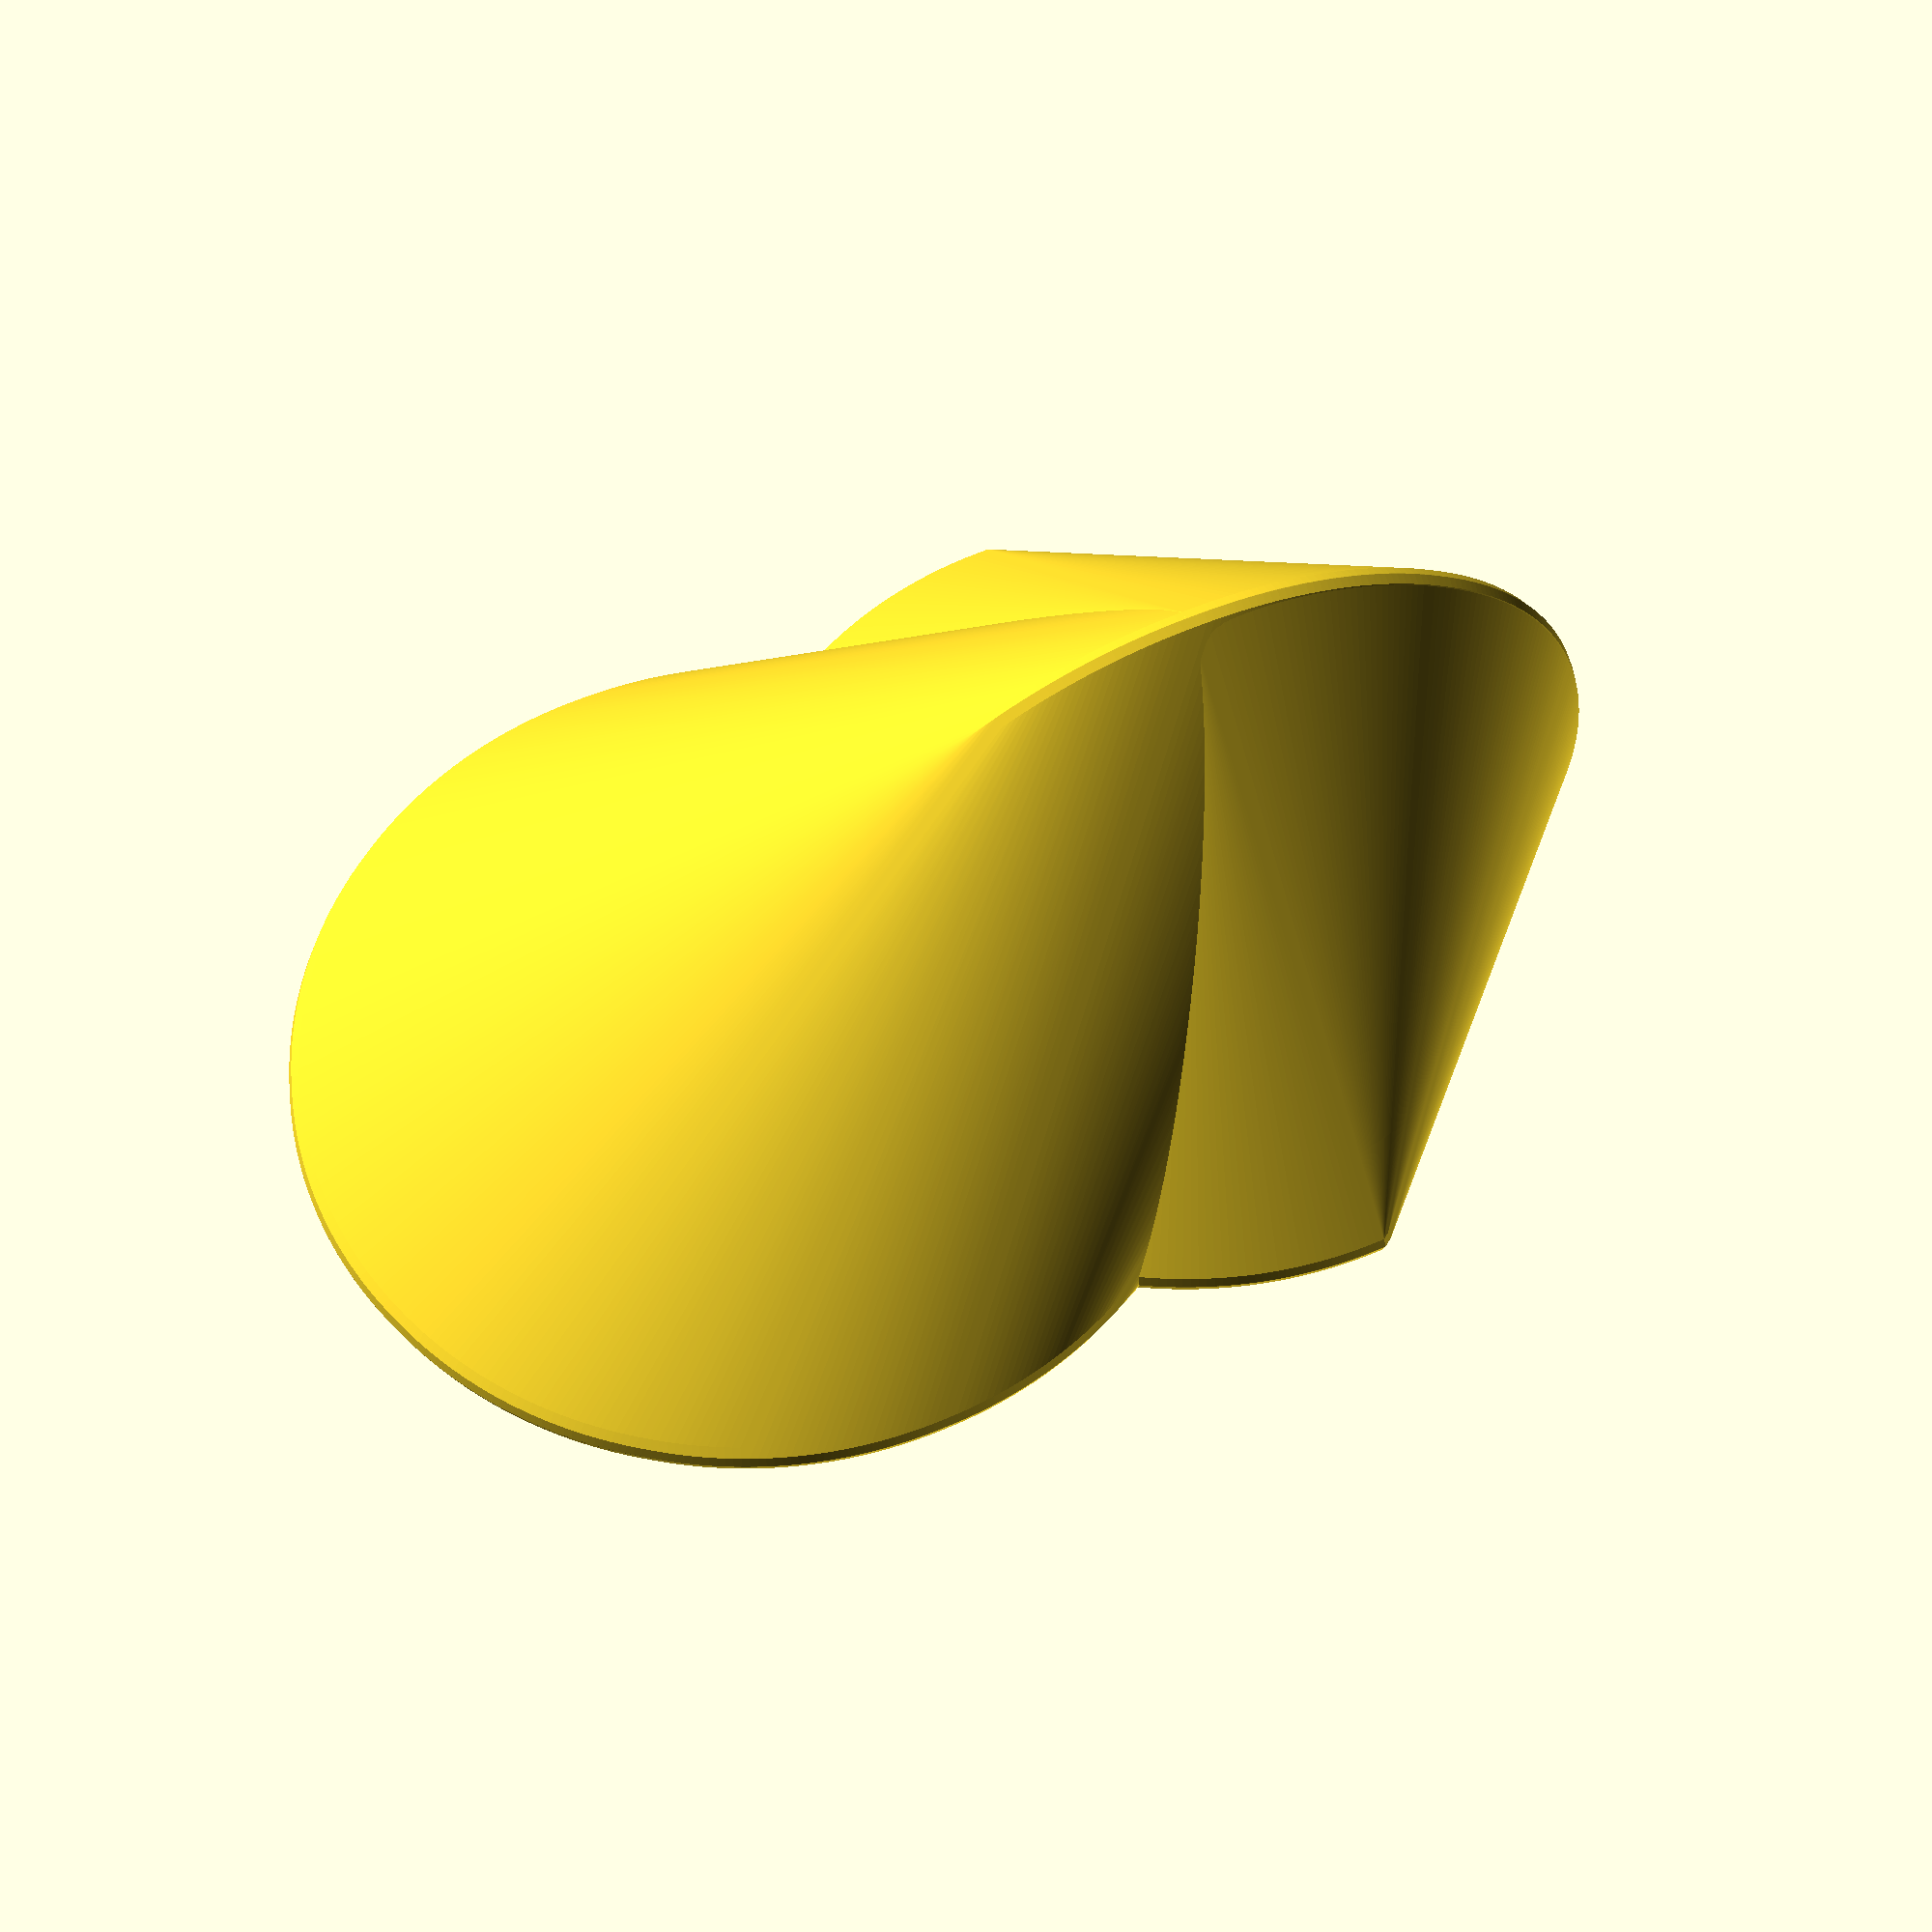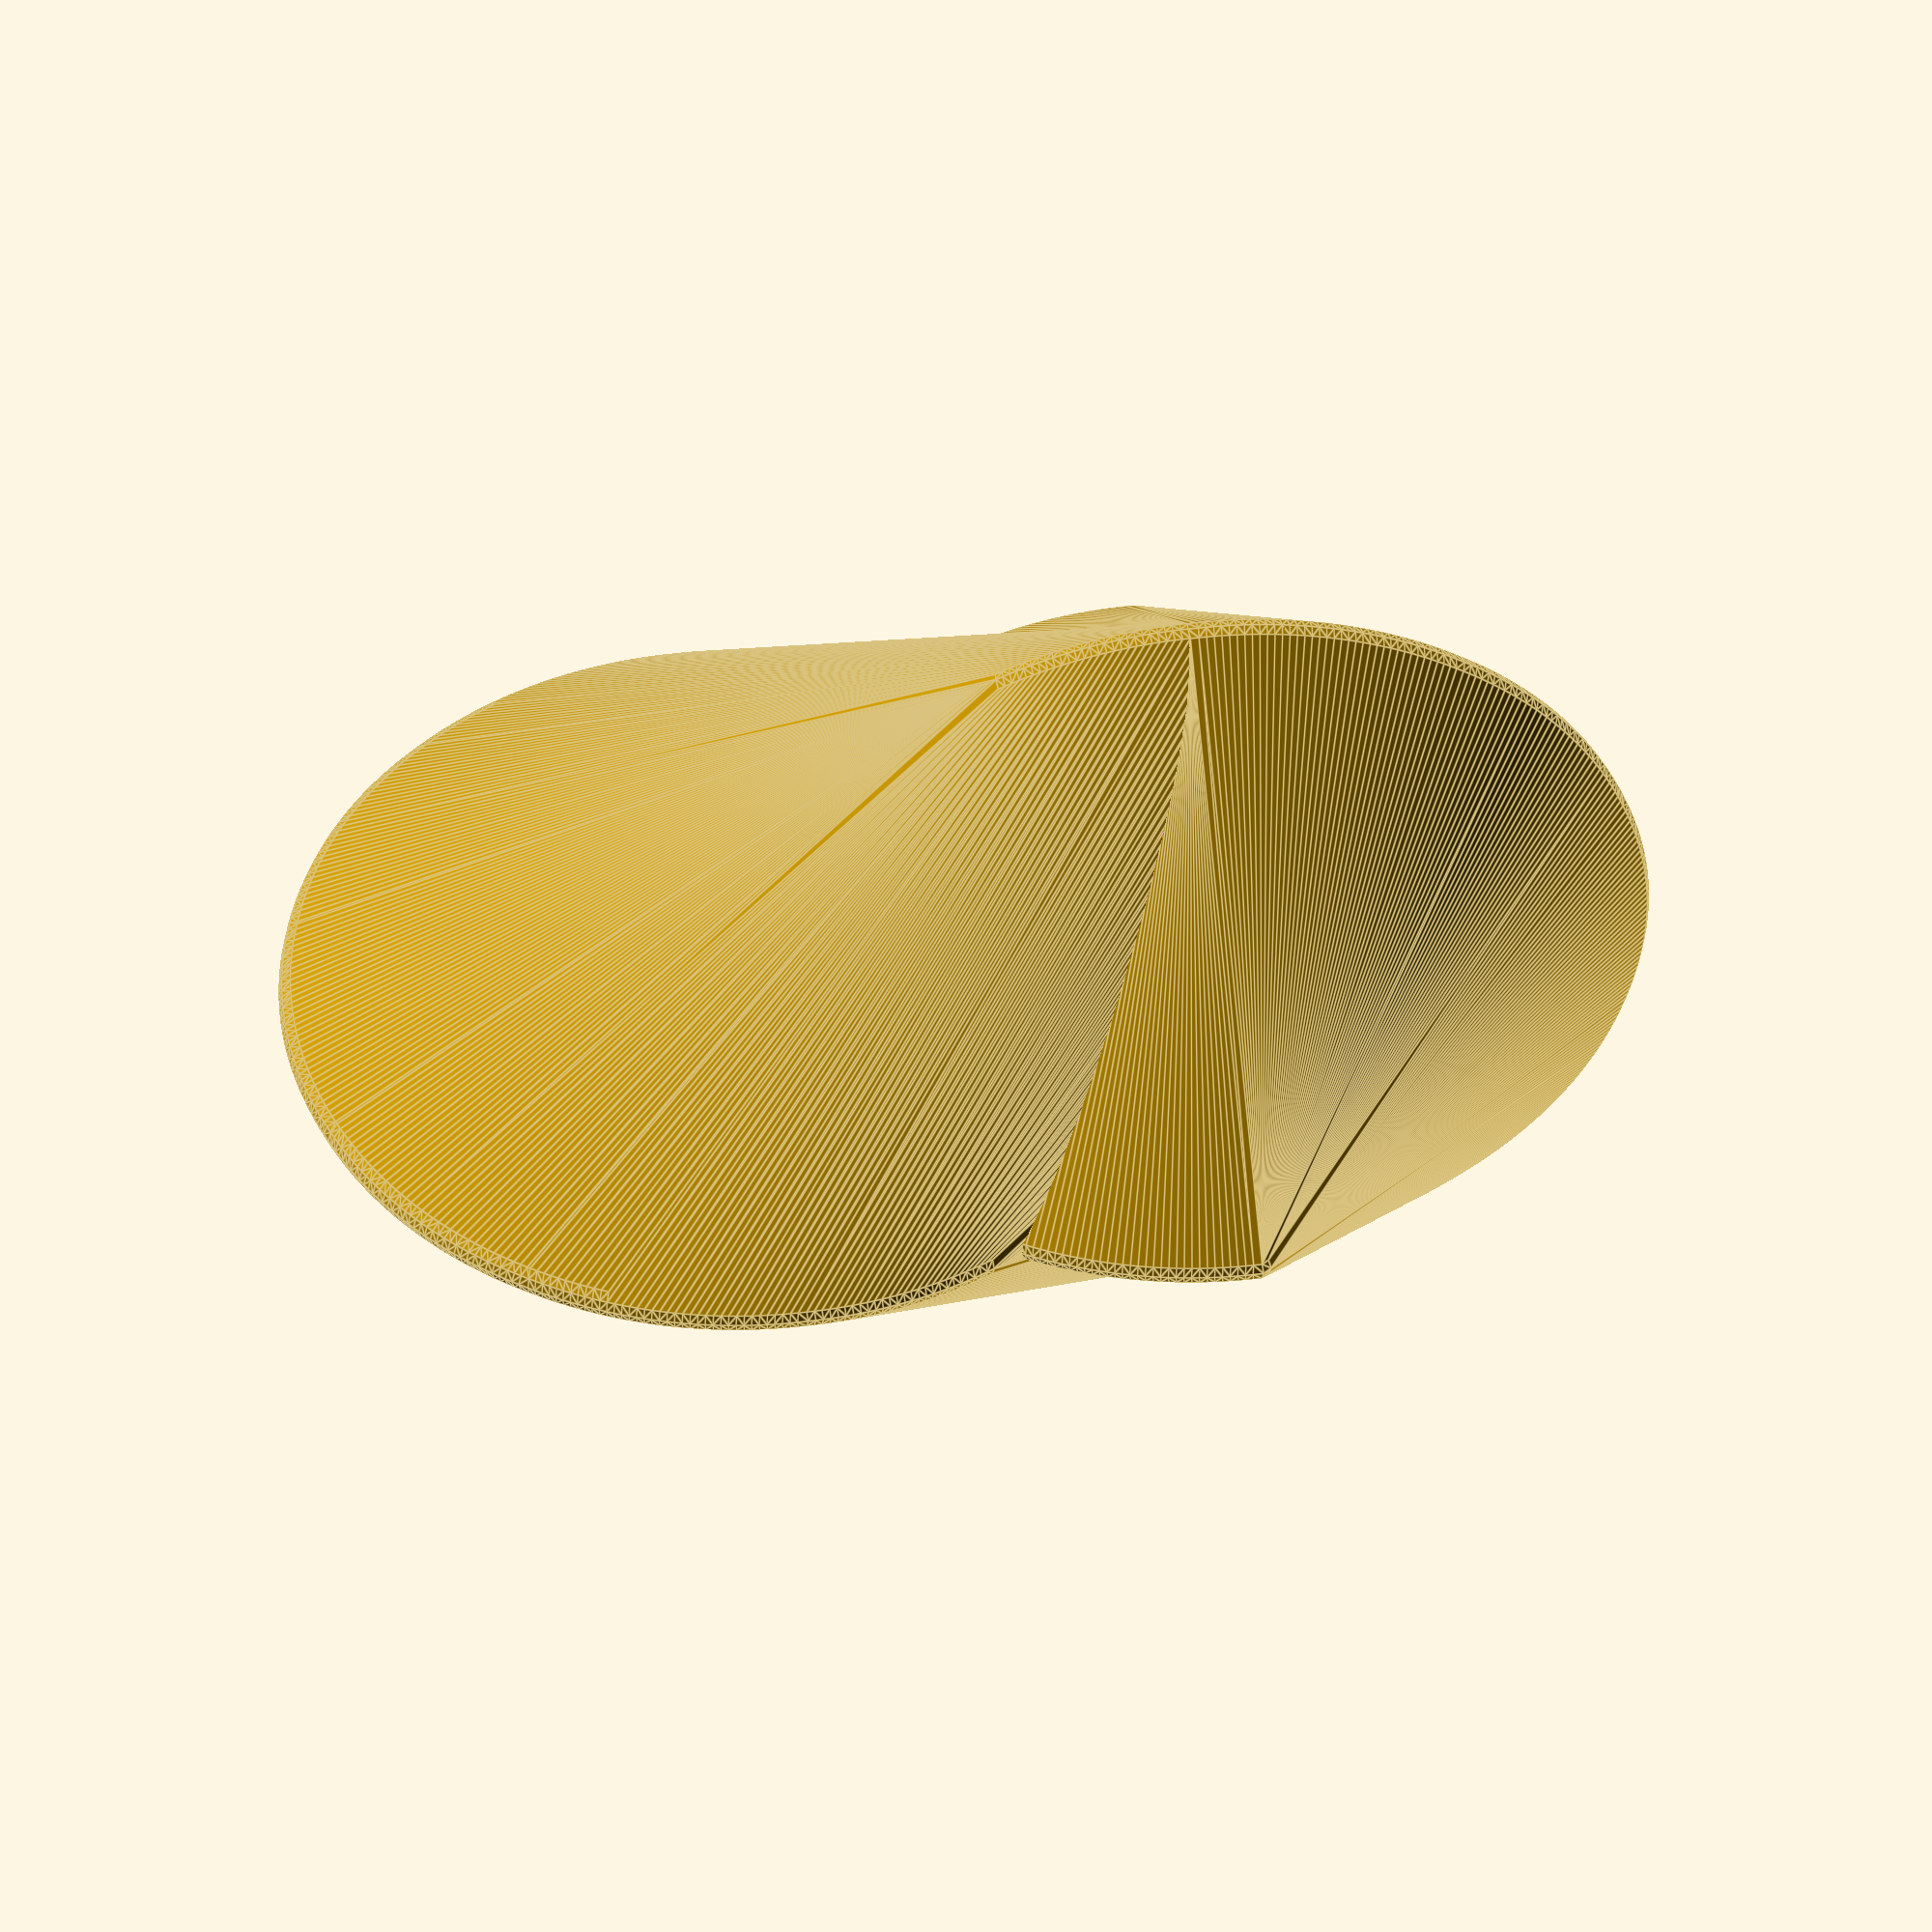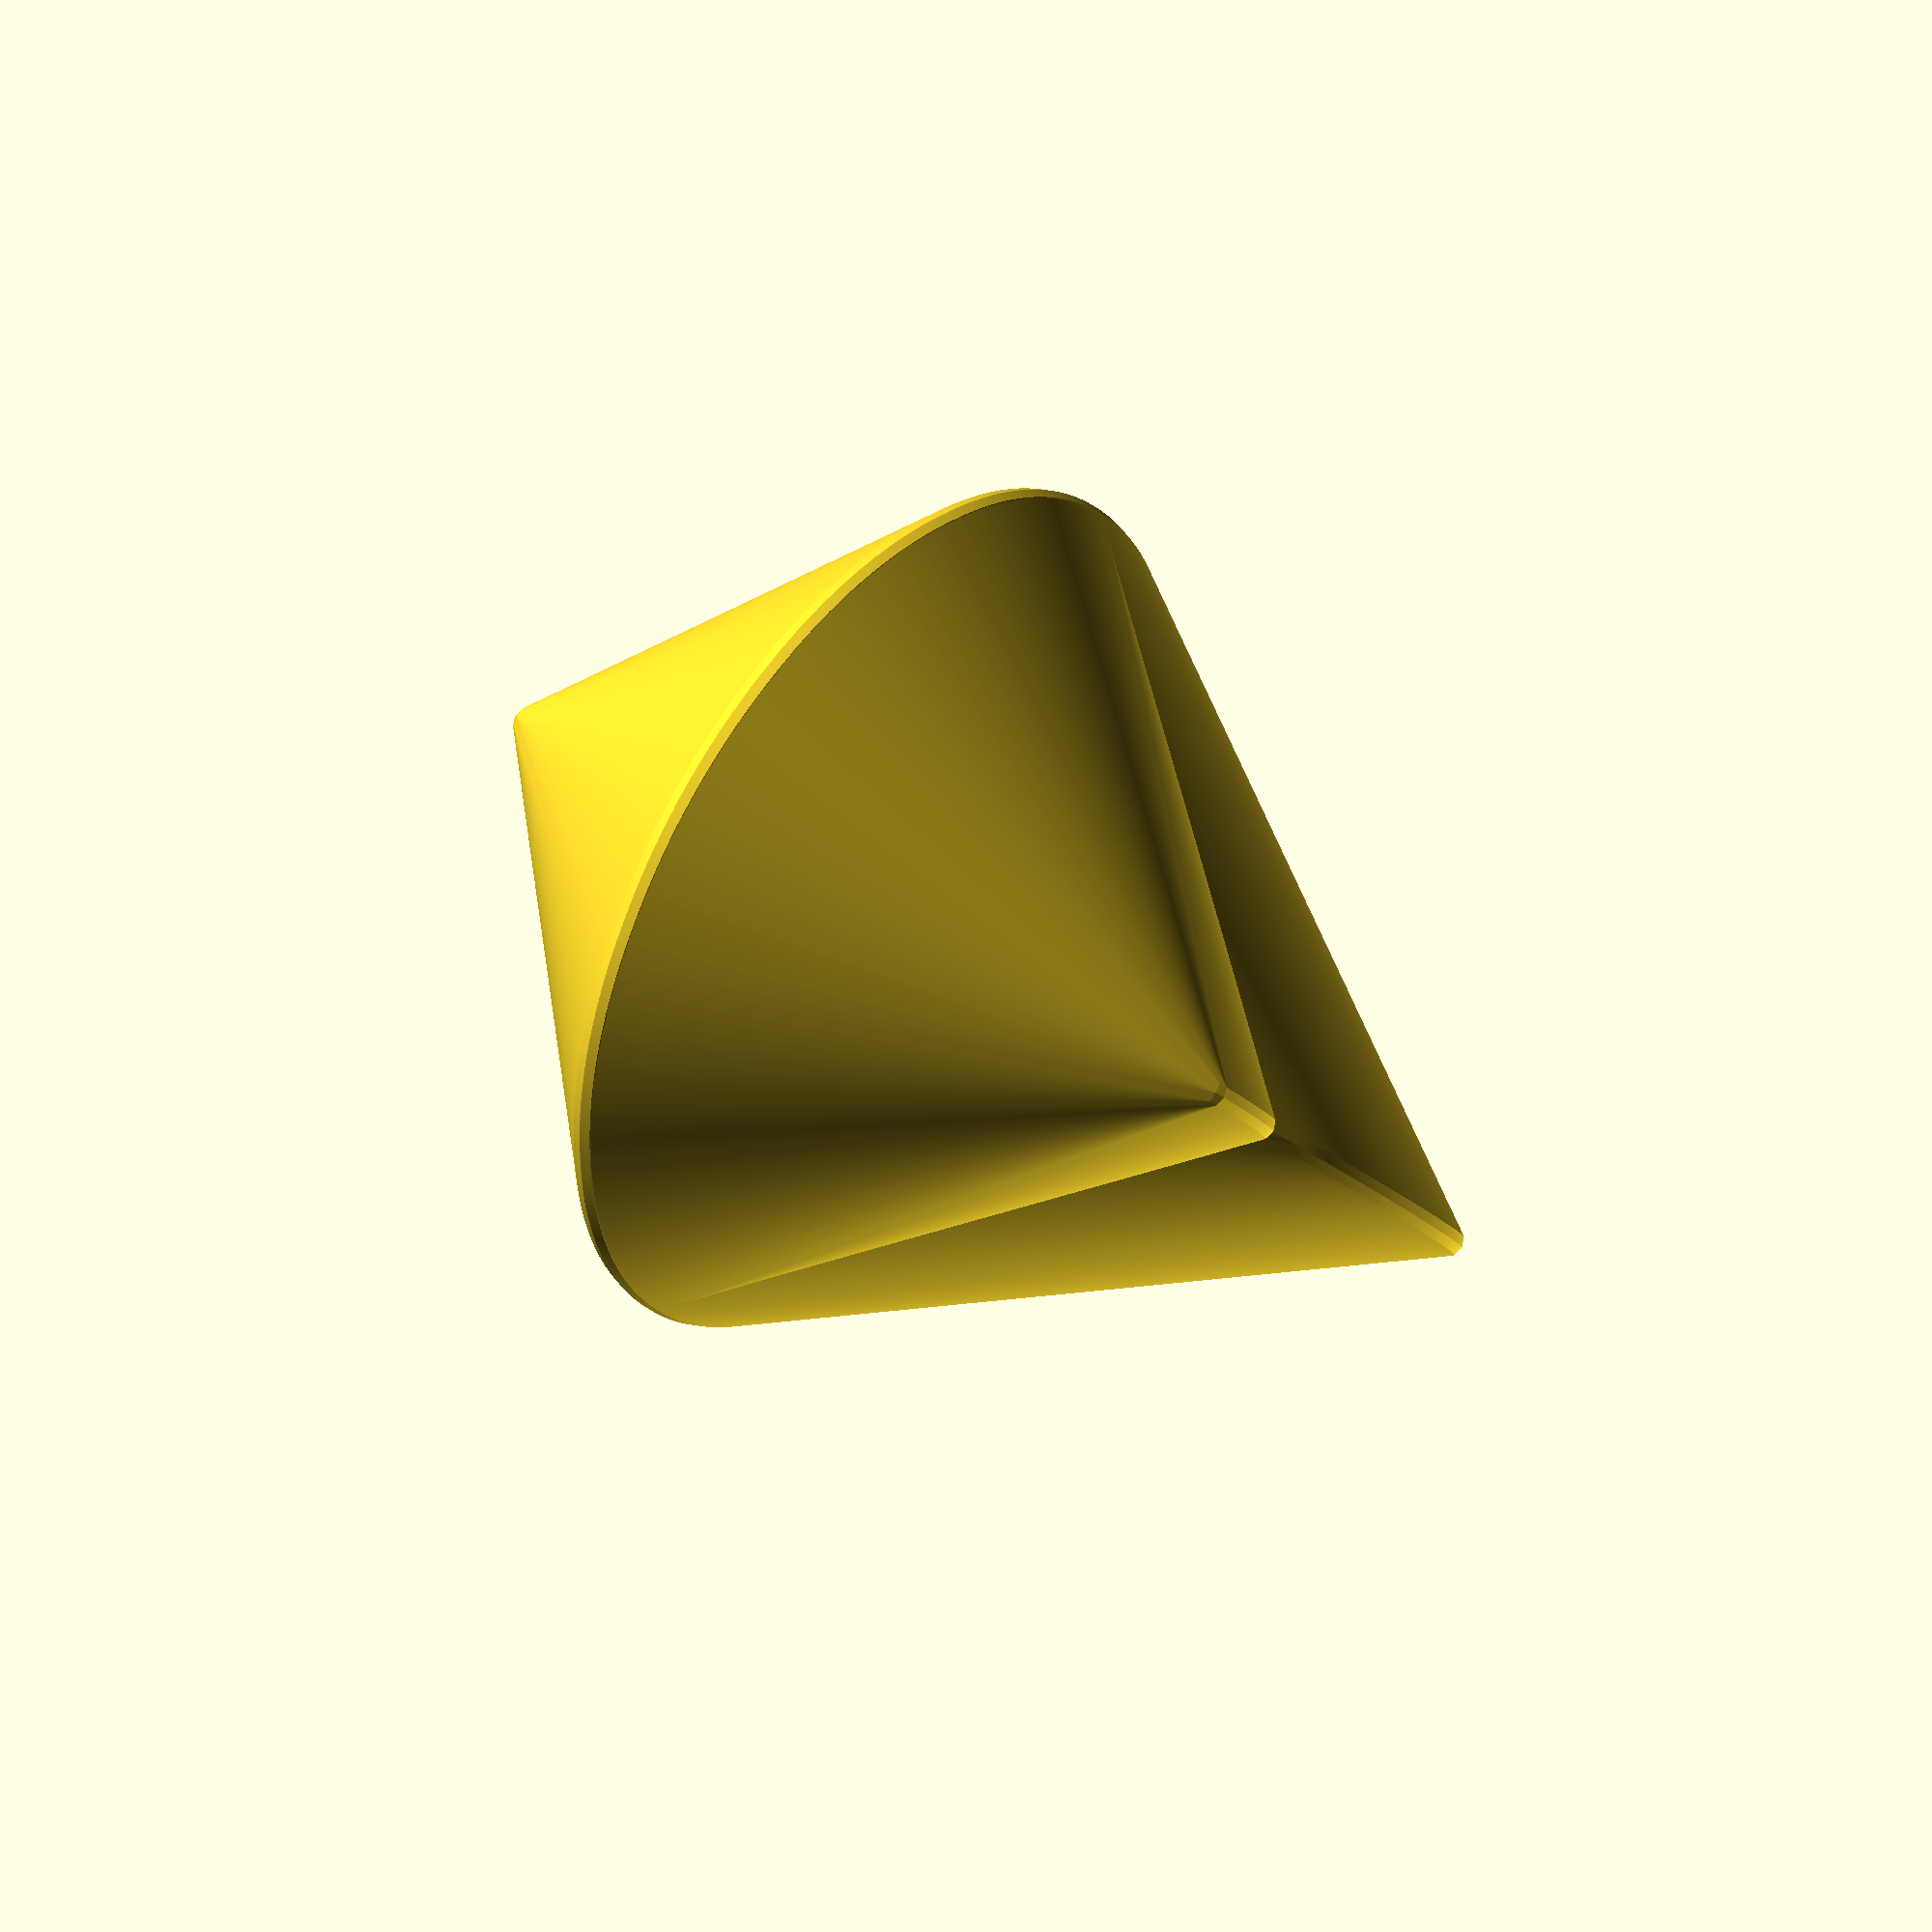
<openscad>
D         = 40.0;
THICKNESS =  1.5;

WALL      =  0.15;

$fn       = $preview ? 10 : 30;
ATOM      =  0.01;

module disc(semi=false, thickness=THICKNESS) {
    minkowski() {

        difference() {
            linear_extrude(ATOM) circle(d=D-thickness, $fn=360);
            if (semi) rotate([0, -90, 0]) cylinder(d=D*2, h=D);
        }

        sphere(d=thickness);
    }        
}

module oloid() {
    rotate([0, -90, 0])
    hull() {
        disc();
        translate([D/2, 0, 0])
        rotate([90, 0, 0]) disc();
    }

}

module sphericon() {
    rotate([0, -90, 90])
    hull() {
    disc(semi=true);
    rotate([90, 0, 0]) rotate([0, 0, 180]) disc(semi=true);
    }
}


oloid();

sphericon();

module support() {
    extra = 2;
    h = D/2;
    l = D;
    d = D * .5;
    dd = D/7;
    layer = .3*2;
    translate([0, 0, -layer-D/2]) {
        translate([-WALL/2, -l/2 - extra*2, 0])
        cube([WALL, l + extra * 4, D/2]);

        for (y=[-D/2-d/2-extra, D/2+d/2+extra]) {
            translate([0, y, 0])
            difference() {
                cylinder(d=d, h=h);
                cylinder(d=d-WALL*2, h=h*3, center=true);
            }
        }
    }
}
</openscad>
<views>
elev=302.2 azim=180.1 roll=65.4 proj=p view=wireframe
elev=312.7 azim=359.6 roll=81.9 proj=o view=edges
elev=196.1 azim=147.8 roll=335.8 proj=o view=solid
</views>
